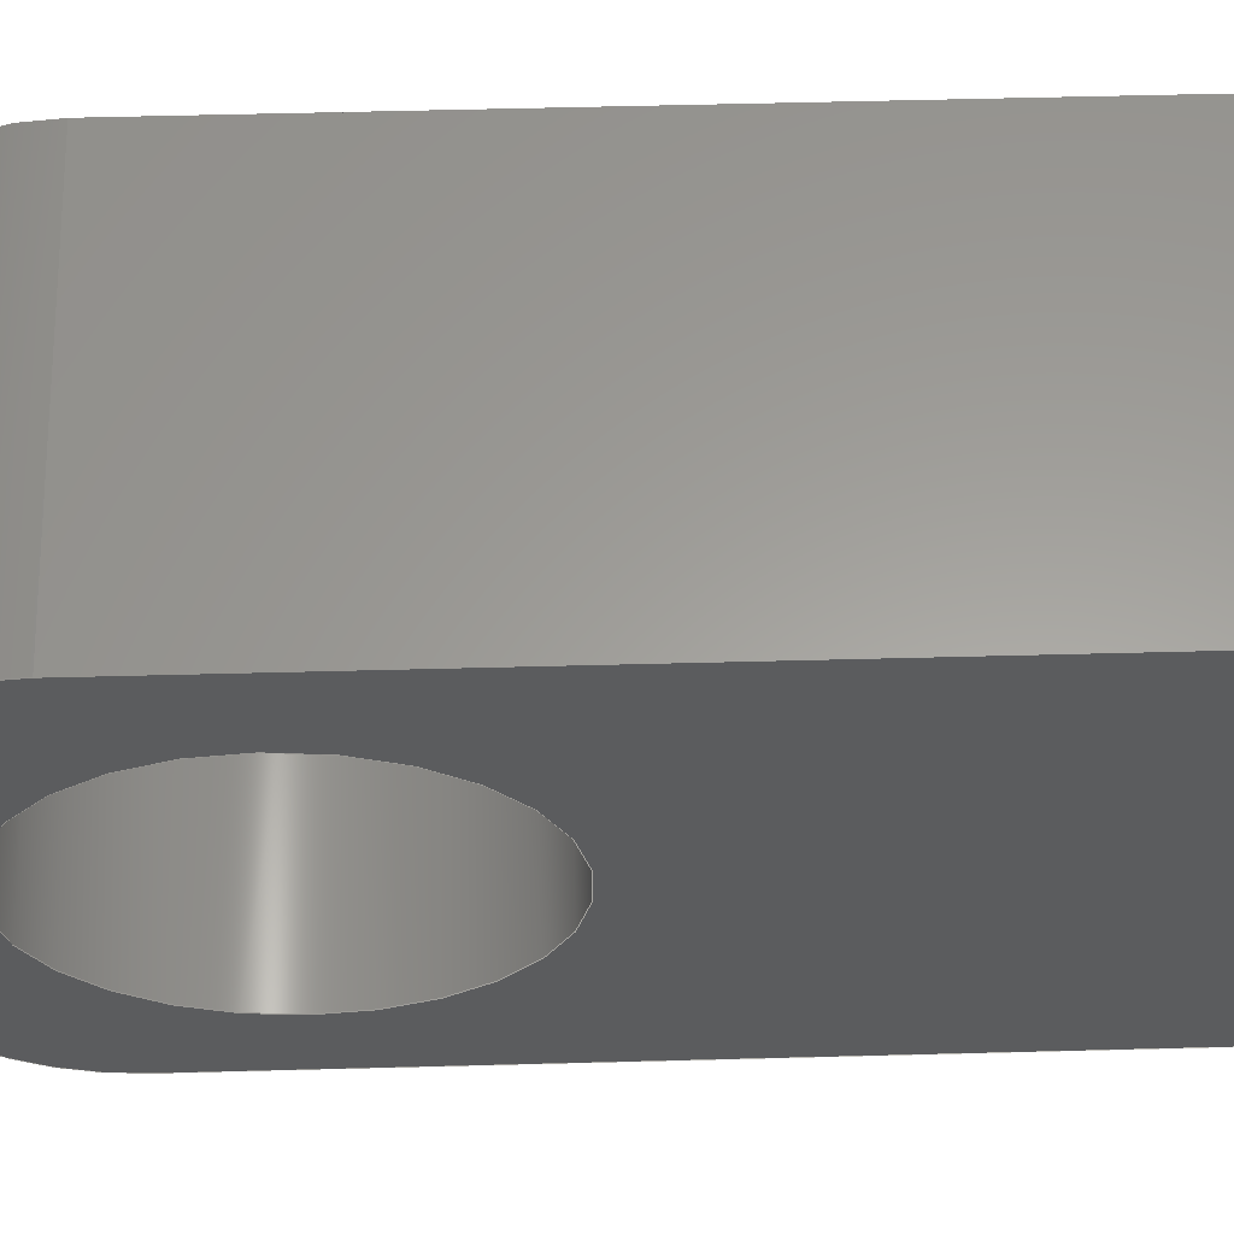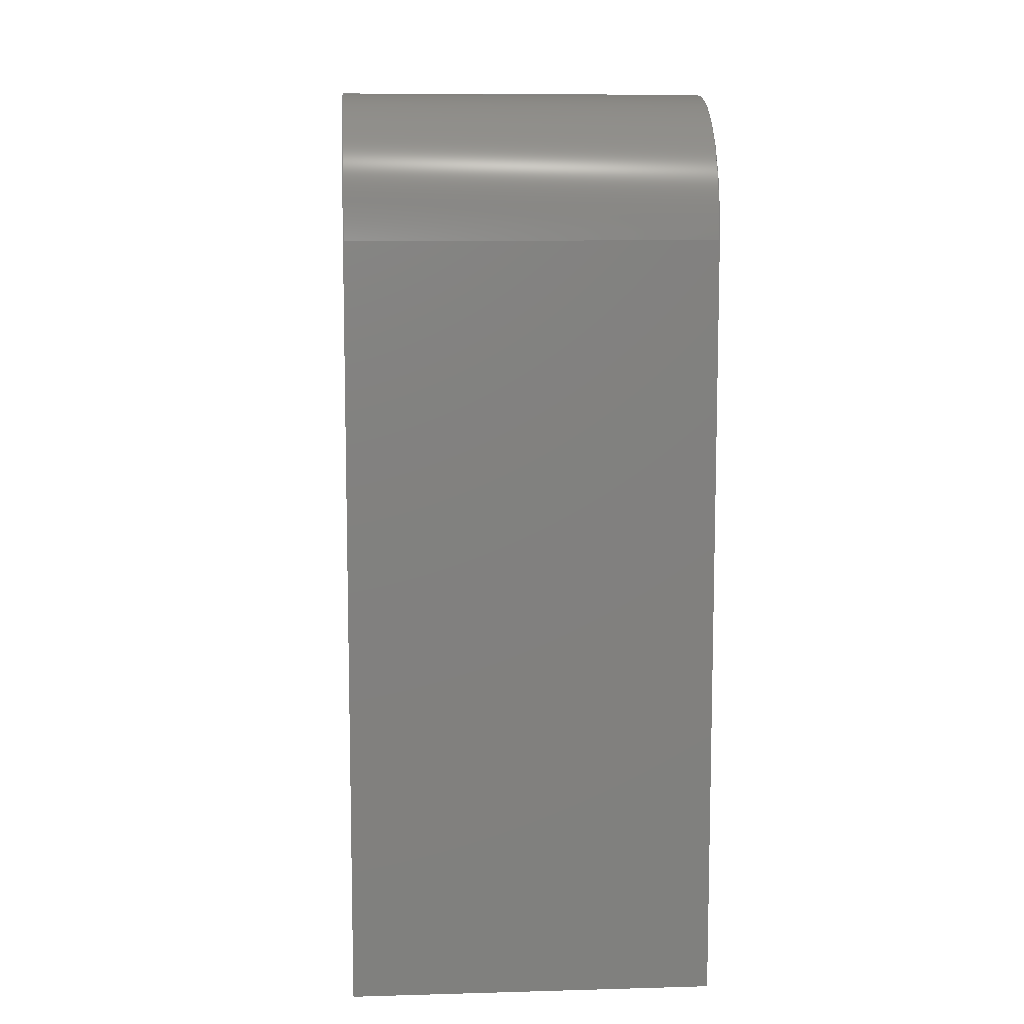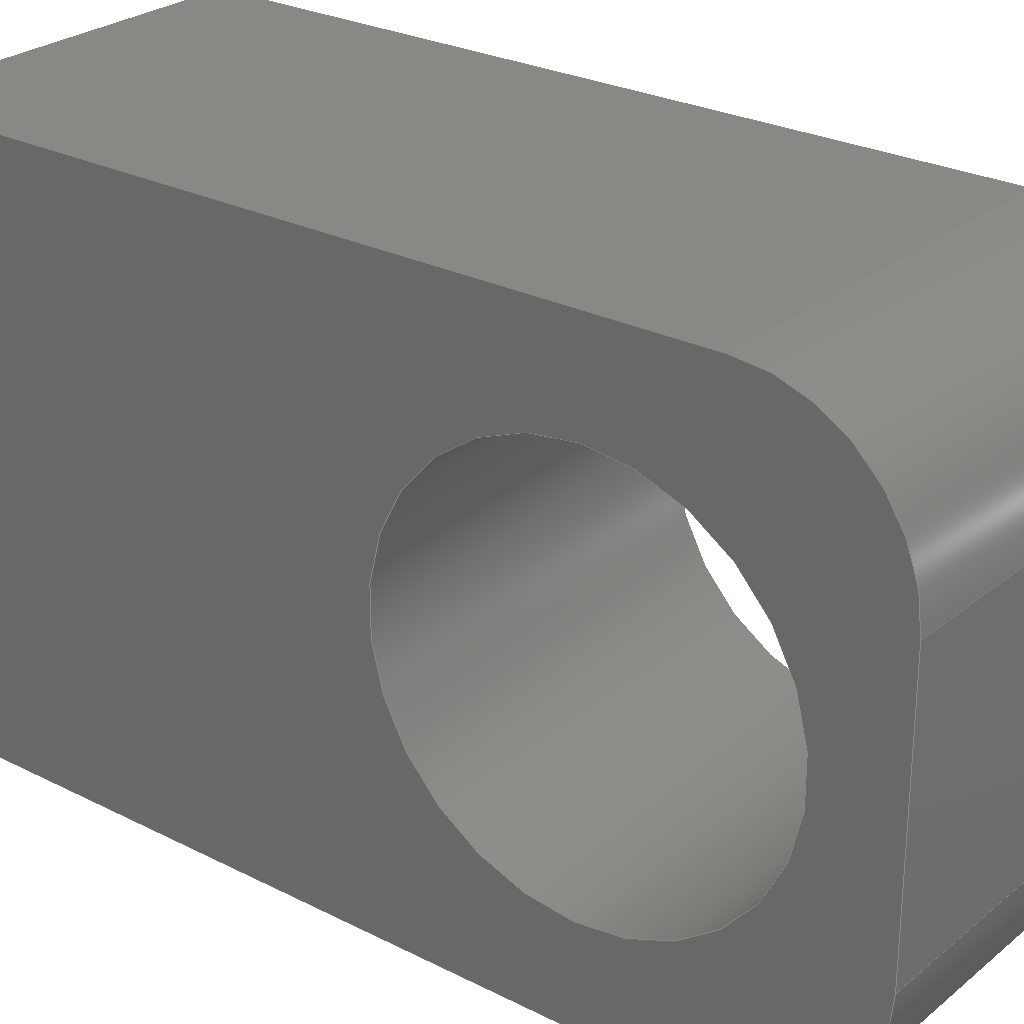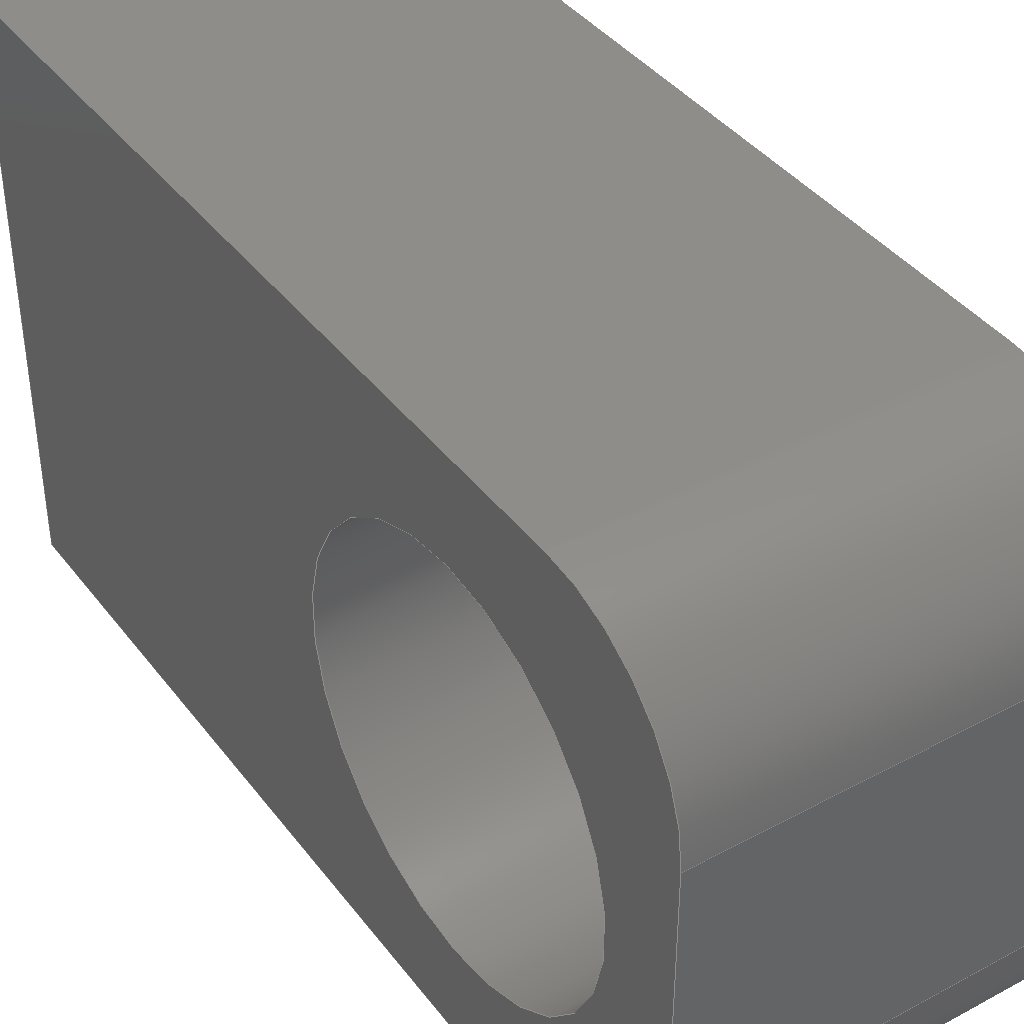
<metadata>
{"format":"step","ext":"step","renderer":"f3d","projection":"perspective","resolution":1024,"background":"white","views":[{"elev":60.6,"azim":-91.5,"up":"+Z"},{"elev":9.2,"azim":-4.2,"up":"+Y"},{"elev":26.5,"azim":128.6,"up":"+Z"},{"elev":40.2,"azim":146.5,"up":"+Z"}]}
</metadata>
<code>
ISO-10303-21;
DATA;
#1=MECHANICAL_DESIGN_GEOMETRIC_PRESENTATION_REPRESENTATION('',(#4),#283);
#2=SHAPE_REPRESENTATION_RELATIONSHIP('SRR','None',#290,#3);
#3=ADVANCED_BREP_SHAPE_REPRESENTATION('',(#5),#282);
#4=STYLED_ITEM('',(#300),#5);
#5=MANIFOLD_SOLID_BREP('Body1',#159);
#6=FACE_BOUND('',#31,.T.);
#7=FACE_BOUND('',#33,.T.);
#8=PLANE('',#176);
#9=PLANE('',#177);
#10=PLANE('',#178);
#11=PLANE('',#182);
#12=PLANE('',#186);
#13=PLANE('',#187);
#14=FACE_OUTER_BOUND('',#23,.T.);
#15=FACE_OUTER_BOUND('',#24,.T.);
#16=FACE_OUTER_BOUND('',#25,.T.);
#17=FACE_OUTER_BOUND('',#26,.T.);
#18=FACE_OUTER_BOUND('',#27,.T.);
#19=FACE_OUTER_BOUND('',#28,.T.);
#20=FACE_OUTER_BOUND('',#29,.T.);
#21=FACE_OUTER_BOUND('',#30,.T.);
#22=FACE_OUTER_BOUND('',#32,.T.);
#23=EDGE_LOOP('',(#105,#106,#107,#108));
#24=EDGE_LOOP('',(#109,#110,#111,#112));
#25=EDGE_LOOP('',(#113,#114,#115,#116));
#26=EDGE_LOOP('',(#117,#118,#119,#120));
#27=EDGE_LOOP('',(#121,#122,#123,#124));
#28=EDGE_LOOP('',(#125,#126,#127,#128));
#29=EDGE_LOOP('',(#129,#130,#131,#132));
#30=EDGE_LOOP('',(#133,#134,#135,#136,#137,#138));
#31=EDGE_LOOP('',(#139));
#32=EDGE_LOOP('',(#140,#141,#142,#143,#144,#145));
#33=EDGE_LOOP('',(#146));
#34=LINE('',#240,#49);
#35=LINE('',#245,#50);
#36=LINE('',#247,#51);
#37=LINE('',#249,#52);
#38=LINE('',#250,#53);
#39=LINE('',#253,#54);
#40=LINE('',#255,#55);
#41=LINE('',#256,#56);
#42=LINE('',#259,#57);
#43=LINE('',#261,#58);
#44=LINE('',#262,#59);
#45=LINE('',#268,#60);
#46=LINE('',#271,#61);
#47=LINE('',#273,#62);
#48=LINE('',#274,#63);
#49=VECTOR('',#194,0.5);
#50=VECTOR('',#199,1);
#51=VECTOR('',#200,1);
#52=VECTOR('',#201,1);
#53=VECTOR('',#202,1);
#54=VECTOR('',#205,1);
#55=VECTOR('',#206,1);
#56=VECTOR('',#207,1);
#57=VECTOR('',#210,1);
#58=VECTOR('',#211,1);
#59=VECTOR('',#212,1);
#60=VECTOR('',#219,1);
#61=VECTOR('',#222,1);
#62=VECTOR('',#223,1);
#63=VECTOR('',#224,1);
#64=CIRCLE('',#174,0.5);
#65=CIRCLE('',#175,0.5);
#66=CIRCLE('',#180,0.4);
#67=CIRCLE('',#181,0.4);
#68=CIRCLE('',#184,0.4);
#69=CIRCLE('',#185,0.4);
#70=VERTEX_POINT('',#237);
#71=VERTEX_POINT('',#239);
#72=VERTEX_POINT('',#243);
#73=VERTEX_POINT('',#244);
#74=VERTEX_POINT('',#246);
#75=VERTEX_POINT('',#248);
#76=VERTEX_POINT('',#252);
#77=VERTEX_POINT('',#254);
#78=VERTEX_POINT('',#258);
#79=VERTEX_POINT('',#260);
#80=VERTEX_POINT('',#264);
#81=VERTEX_POINT('',#266);
#82=VERTEX_POINT('',#270);
#83=VERTEX_POINT('',#272);
#84=EDGE_CURVE('',#70,#70,#64,.T.);
#85=EDGE_CURVE('',#70,#71,#34,.T.);
#86=EDGE_CURVE('',#71,#71,#65,.T.);
#87=EDGE_CURVE('',#72,#73,#35,.T.);
#88=EDGE_CURVE('',#73,#74,#36,.T.);
#89=EDGE_CURVE('',#75,#74,#37,.T.);
#90=EDGE_CURVE('',#72,#75,#38,.T.);
#91=EDGE_CURVE('',#76,#72,#39,.T.);
#92=EDGE_CURVE('',#77,#75,#40,.T.);
#93=EDGE_CURVE('',#76,#77,#41,.T.);
#94=EDGE_CURVE('',#78,#76,#42,.T.);
#95=EDGE_CURVE('',#79,#77,#43,.T.);
#96=EDGE_CURVE('',#78,#79,#44,.T.);
#97=EDGE_CURVE('',#80,#78,#66,.T.);
#98=EDGE_CURVE('',#81,#79,#67,.T.);
#99=EDGE_CURVE('',#80,#81,#45,.T.);
#100=EDGE_CURVE('',#82,#80,#46,.T.);
#101=EDGE_CURVE('',#83,#81,#47,.T.);
#102=EDGE_CURVE('',#82,#83,#48,.T.);
#103=EDGE_CURVE('',#73,#82,#68,.T.);
#104=EDGE_CURVE('',#74,#83,#69,.T.);
#105=ORIENTED_EDGE('',*,*,#84,.F.);
#106=ORIENTED_EDGE('',*,*,#85,.T.);
#107=ORIENTED_EDGE('',*,*,#86,.T.);
#108=ORIENTED_EDGE('',*,*,#85,.F.);
#109=ORIENTED_EDGE('',*,*,#87,.T.);
#110=ORIENTED_EDGE('',*,*,#88,.T.);
#111=ORIENTED_EDGE('',*,*,#89,.F.);
#112=ORIENTED_EDGE('',*,*,#90,.F.);
#113=ORIENTED_EDGE('',*,*,#91,.T.);
#114=ORIENTED_EDGE('',*,*,#90,.T.);
#115=ORIENTED_EDGE('',*,*,#92,.F.);
#116=ORIENTED_EDGE('',*,*,#93,.F.);
#117=ORIENTED_EDGE('',*,*,#94,.T.);
#118=ORIENTED_EDGE('',*,*,#93,.T.);
#119=ORIENTED_EDGE('',*,*,#95,.F.);
#120=ORIENTED_EDGE('',*,*,#96,.F.);
#121=ORIENTED_EDGE('',*,*,#97,.T.);
#122=ORIENTED_EDGE('',*,*,#96,.T.);
#123=ORIENTED_EDGE('',*,*,#98,.F.);
#124=ORIENTED_EDGE('',*,*,#99,.F.);
#125=ORIENTED_EDGE('',*,*,#100,.T.);
#126=ORIENTED_EDGE('',*,*,#99,.T.);
#127=ORIENTED_EDGE('',*,*,#101,.F.);
#128=ORIENTED_EDGE('',*,*,#102,.F.);
#129=ORIENTED_EDGE('',*,*,#103,.T.);
#130=ORIENTED_EDGE('',*,*,#102,.T.);
#131=ORIENTED_EDGE('',*,*,#104,.F.);
#132=ORIENTED_EDGE('',*,*,#88,.F.);
#133=ORIENTED_EDGE('',*,*,#104,.T.);
#134=ORIENTED_EDGE('',*,*,#101,.T.);
#135=ORIENTED_EDGE('',*,*,#98,.T.);
#136=ORIENTED_EDGE('',*,*,#95,.T.);
#137=ORIENTED_EDGE('',*,*,#92,.T.);
#138=ORIENTED_EDGE('',*,*,#89,.T.);
#139=ORIENTED_EDGE('',*,*,#84,.T.);
#140=ORIENTED_EDGE('',*,*,#103,.F.);
#141=ORIENTED_EDGE('',*,*,#87,.F.);
#142=ORIENTED_EDGE('',*,*,#91,.F.);
#143=ORIENTED_EDGE('',*,*,#94,.F.);
#144=ORIENTED_EDGE('',*,*,#97,.F.);
#145=ORIENTED_EDGE('',*,*,#100,.F.);
#146=ORIENTED_EDGE('',*,*,#86,.F.);
#147=CYLINDRICAL_SURFACE('',#173,0.5);
#148=CYLINDRICAL_SURFACE('',#179,0.4);
#149=CYLINDRICAL_SURFACE('',#183,0.4);
#150=ADVANCED_FACE('',(#14),#147,.F.);
#151=ADVANCED_FACE('',(#15),#8,.T.);
#152=ADVANCED_FACE('',(#16),#9,.T.);
#153=ADVANCED_FACE('',(#17),#10,.T.);
#154=ADVANCED_FACE('',(#18),#148,.T.);
#155=ADVANCED_FACE('',(#19),#11,.T.);
#156=ADVANCED_FACE('',(#20),#149,.T.);
#157=ADVANCED_FACE('',(#21,#6),#12,.T.);
#158=ADVANCED_FACE('',(#22,#7),#13,.F.);
#159=CLOSED_SHELL('',(#150,#151,#152,#153,#154,#155,#156,#157,#158));
#160=DERIVED_UNIT_ELEMENT(#162,1);
#161=DERIVED_UNIT_ELEMENT(#285,3);
#162=(
MASS_UNIT()
NAMED_UNIT(*)
SI_UNIT(.KILO.,.GRAM.)
);
#163=DERIVED_UNIT((#160,#161));
#164=MEASURE_REPRESENTATION_ITEM('density measure',
POSITIVE_RATIO_MEASURE(7850),#163);
#165=PROPERTY_DEFINITION_REPRESENTATION(#170,#167);
#166=PROPERTY_DEFINITION_REPRESENTATION(#171,#168);
#167=REPRESENTATION('material name',(#169),#282);
#168=REPRESENTATION('density',(#164),#282);
#169=DESCRIPTIVE_REPRESENTATION_ITEM('Steel','Steel');
#170=PROPERTY_DEFINITION('material property','material name',#292);
#171=PROPERTY_DEFINITION('material property','density of part',#292);
#172=AXIS2_PLACEMENT_3D('placement',#235,#188,#189);
#173=AXIS2_PLACEMENT_3D('',#236,#190,#191);
#174=AXIS2_PLACEMENT_3D('',#238,#192,#193);
#175=AXIS2_PLACEMENT_3D('',#241,#195,#196);
#176=AXIS2_PLACEMENT_3D('',#242,#197,#198);
#177=AXIS2_PLACEMENT_3D('',#251,#203,#204);
#178=AXIS2_PLACEMENT_3D('',#257,#208,#209);
#179=AXIS2_PLACEMENT_3D('',#263,#213,#214);
#180=AXIS2_PLACEMENT_3D('',#265,#215,#216);
#181=AXIS2_PLACEMENT_3D('',#267,#217,#218);
#182=AXIS2_PLACEMENT_3D('',#269,#220,#221);
#183=AXIS2_PLACEMENT_3D('',#275,#225,#226);
#184=AXIS2_PLACEMENT_3D('',#276,#227,#228);
#185=AXIS2_PLACEMENT_3D('',#277,#229,#230);
#186=AXIS2_PLACEMENT_3D('',#278,#231,#232);
#187=AXIS2_PLACEMENT_3D('',#279,#233,#234);
#188=DIRECTION('axis',(0,0,1));
#189=DIRECTION('refdir',(1,0,0));
#190=DIRECTION('center_axis',(1,0,0));
#191=DIRECTION('ref_axis',(0,0,-1));
#192=DIRECTION('center_axis',(-1,0,0));
#193=DIRECTION('ref_axis',(0,0,-1));
#194=DIRECTION('',(-1,0,0));
#195=DIRECTION('center_axis',(-1,0,0));
#196=DIRECTION('ref_axis',(0,0,-1));
#197=DIRECTION('center_axis',(0,0,-1));
#198=DIRECTION('ref_axis',(0,1,0));
#199=DIRECTION('',(0,1,0));
#200=DIRECTION('',(1,0,0));
#201=DIRECTION('',(0,1,0));
#202=DIRECTION('',(1,0,0));
#203=DIRECTION('center_axis',(0,-1,0));
#204=DIRECTION('ref_axis',(0,0,-1));
#205=DIRECTION('',(0,0,-1));
#206=DIRECTION('',(0,0,-1));
#207=DIRECTION('',(1,0,0));
#208=DIRECTION('center_axis',(0,0,1));
#209=DIRECTION('ref_axis',(0,-1,0));
#210=DIRECTION('',(0,-1,0));
#211=DIRECTION('',(0,-1,0));
#212=DIRECTION('',(1,0,0));
#213=DIRECTION('center_axis',(1,0,0));
#214=DIRECTION('ref_axis',(0,1,0));
#215=DIRECTION('center_axis',(1,0,0));
#216=DIRECTION('ref_axis',(0,1,0));
#217=DIRECTION('center_axis',(1,0,0));
#218=DIRECTION('ref_axis',(0,1,0));
#219=DIRECTION('',(1,0,0));
#220=DIRECTION('center_axis',(0,1,0));
#221=DIRECTION('ref_axis',(0,0,1));
#222=DIRECTION('',(0,0,1));
#223=DIRECTION('',(0,0,1));
#224=DIRECTION('',(1,0,0));
#225=DIRECTION('center_axis',(1,0,0));
#226=DIRECTION('ref_axis',(0,0,-1));
#227=DIRECTION('center_axis',(1,0,0));
#228=DIRECTION('ref_axis',(0,0,-1));
#229=DIRECTION('center_axis',(1,0,0));
#230=DIRECTION('ref_axis',(0,0,-1));
#231=DIRECTION('center_axis',(1,0,0));
#232=DIRECTION('ref_axis',(0,0,-1));
#233=DIRECTION('center_axis',(1,0,0));
#234=DIRECTION('ref_axis',(0,0,-1));
#235=CARTESIAN_POINT('',(0,0,0));
#236=CARTESIAN_POINT('Origin',(0,7.693,2.443));
#237=CARTESIAN_POINT('',(1,7.693,2.943));
#238=CARTESIAN_POINT('Origin',(1,7.693,2.443));
#239=CARTESIAN_POINT('',(0,7.693,2.943));
#240=CARTESIAN_POINT('',(0,7.693,2.943));
#241=CARTESIAN_POINT('Origin',(0,7.693,2.443));
#242=CARTESIAN_POINT('Origin',(0,5.893,1.693));
#243=CARTESIAN_POINT('',(0,5.893,1.693));
#244=CARTESIAN_POINT('',(0,7.993,1.693));
#245=CARTESIAN_POINT('',(0,5.893,1.693));
#246=CARTESIAN_POINT('',(1,7.993,1.693));
#247=CARTESIAN_POINT('',(0,7.993,1.693));
#248=CARTESIAN_POINT('',(1,5.893,1.693));
#249=CARTESIAN_POINT('',(1,5.893,1.693));
#250=CARTESIAN_POINT('',(0,5.893,1.693));
#251=CARTESIAN_POINT('Origin',(0,5.893,3.193));
#252=CARTESIAN_POINT('',(0,5.893,3.193));
#253=CARTESIAN_POINT('',(0,5.893,3.193));
#254=CARTESIAN_POINT('',(1,5.893,3.193));
#255=CARTESIAN_POINT('',(1,5.893,3.193));
#256=CARTESIAN_POINT('',(0,5.893,3.193));
#257=CARTESIAN_POINT('Origin',(0,7.993,3.193));
#258=CARTESIAN_POINT('',(0,7.993,3.193));
#259=CARTESIAN_POINT('',(0,7.993,3.193));
#260=CARTESIAN_POINT('',(1,7.993,3.193));
#261=CARTESIAN_POINT('',(1,7.993,3.193));
#262=CARTESIAN_POINT('',(0,7.993,3.193));
#263=CARTESIAN_POINT('Origin',(0,7.993,2.793));
#264=CARTESIAN_POINT('',(0,8.393,2.793));
#265=CARTESIAN_POINT('Origin',(0,7.993,2.793));
#266=CARTESIAN_POINT('',(1,8.393,2.793));
#267=CARTESIAN_POINT('Origin',(1,7.993,2.793));
#268=CARTESIAN_POINT('',(0,8.393,2.793));
#269=CARTESIAN_POINT('Origin',(0,8.393,2.093));
#270=CARTESIAN_POINT('',(0,8.393,2.093));
#271=CARTESIAN_POINT('',(0,8.393,2.093));
#272=CARTESIAN_POINT('',(1,8.393,2.093));
#273=CARTESIAN_POINT('',(1,8.393,2.093));
#274=CARTESIAN_POINT('',(0,8.393,2.093));
#275=CARTESIAN_POINT('Origin',(0,7.993,2.093));
#276=CARTESIAN_POINT('Origin',(0,7.993,2.093));
#277=CARTESIAN_POINT('Origin',(1,7.993,2.093));
#278=CARTESIAN_POINT('Origin',(1,7.143,2.443));
#279=CARTESIAN_POINT('Origin',(0,7.143,2.443));
#280=UNCERTAINTY_MEASURE_WITH_UNIT(LENGTH_MEASURE(0.001),#284,
'DISTANCE_ACCURACY_VALUE',
'Maximum model space distance between geometric entities at asserted c
onnectivities');
#281=UNCERTAINTY_MEASURE_WITH_UNIT(LENGTH_MEASURE(0.001),#284,
'DISTANCE_ACCURACY_VALUE',
'Maximum model space distance between geometric entities at asserted c
onnectivities');
#282=(
GEOMETRIC_REPRESENTATION_CONTEXT(3)
GLOBAL_UNCERTAINTY_ASSIGNED_CONTEXT((#280))
GLOBAL_UNIT_ASSIGNED_CONTEXT((#284,#286,#287))
REPRESENTATION_CONTEXT('','3D')
);
#283=(
GEOMETRIC_REPRESENTATION_CONTEXT(3)
GLOBAL_UNCERTAINTY_ASSIGNED_CONTEXT((#281))
GLOBAL_UNIT_ASSIGNED_CONTEXT((#284,#286,#287))
REPRESENTATION_CONTEXT('','3D')
);
#284=(
LENGTH_UNIT()
NAMED_UNIT(*)
SI_UNIT(.CENTI.,.METRE.)
);
#285=(
LENGTH_UNIT()
NAMED_UNIT(*)
SI_UNIT($,.METRE.)
);
#286=(
NAMED_UNIT(*)
PLANE_ANGLE_UNIT()
SI_UNIT($,.RADIAN.)
);
#287=(
NAMED_UNIT(*)
SI_UNIT($,.STERADIAN.)
SOLID_ANGLE_UNIT()
);
#288=SHAPE_DEFINITION_REPRESENTATION(#289,#290);
#289=PRODUCT_DEFINITION_SHAPE('',$,#292);
#290=SHAPE_REPRESENTATION('',(#172),#282);
#291=PRODUCT_DEFINITION_CONTEXT('part definition',#296,'design');
#292=PRODUCT_DEFINITION('14 R\X\F3tula empujador volante',
'14 R\X\F3tula empujador volante',#293,#291);
#293=PRODUCT_DEFINITION_FORMATION('',$,#298);
#294=PRODUCT_RELATED_PRODUCT_CATEGORY('14 R\X\F3tula empujador volant
e','14 R\X\F3tula empujador volante',(#298));
#295=APPLICATION_PROTOCOL_DEFINITION('international standard',
'automotive_design',2009,#296);
#296=APPLICATION_CONTEXT(
'Core Data for Automotive Mechanical Design Process');
#297=PRODUCT_CONTEXT('part definition',#296,'mechanical');
#298=PRODUCT('14 R\X\F3tula empujador volante',
'14 R\X\F3tula empujador volante',$,(#297));
#299=PRESENTATION_STYLE_ASSIGNMENT((#301));
#300=PRESENTATION_STYLE_ASSIGNMENT((#302));
#301=SURFACE_STYLE_USAGE(.BOTH.,#303);
#302=SURFACE_STYLE_USAGE(.BOTH.,#304);
#303=SURFACE_SIDE_STYLE('',(#305));
#304=SURFACE_SIDE_STYLE('',(#306));
#305=SURFACE_STYLE_FILL_AREA(#307);
#306=SURFACE_STYLE_FILL_AREA(#308);
#307=FILL_AREA_STYLE('Steel - Satin',(#309));
#308=FILL_AREA_STYLE('Paint - Metallic (Green)',(#310));
#309=FILL_AREA_STYLE_COLOUR('Steel - Satin',#311);
#310=FILL_AREA_STYLE_COLOUR('Paint - Metallic (Green)',#312);
#311=COLOUR_RGB('Steel - Satin',0.6275,0.6275,0.6275);
#312=COLOUR_RGB('Paint - Metallic (Green)',0.2667,0.5882,
0.2824);
ENDSEC;
END-ISO-10303-21;

</code>
